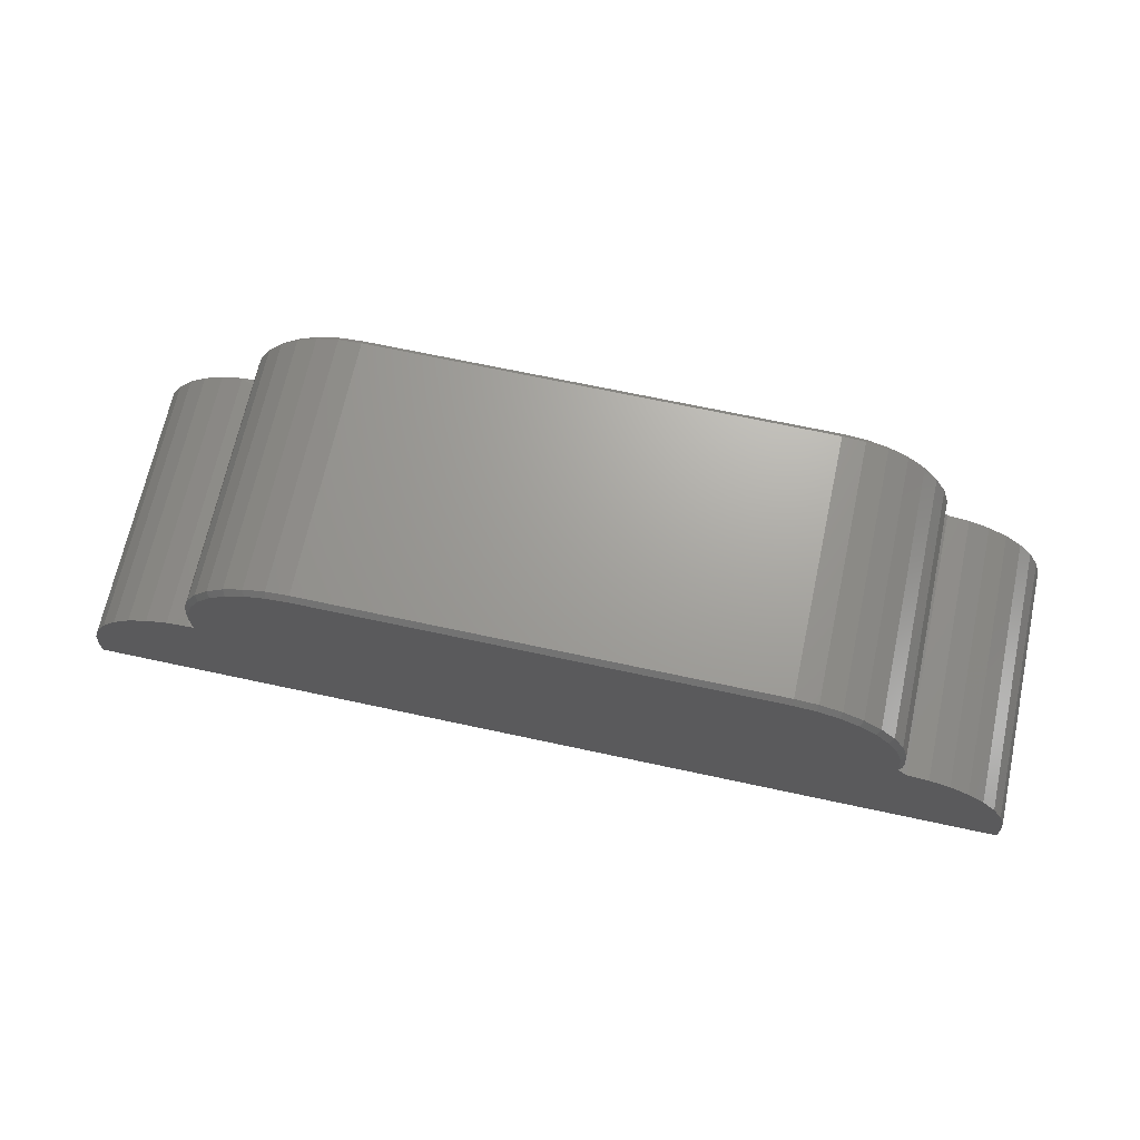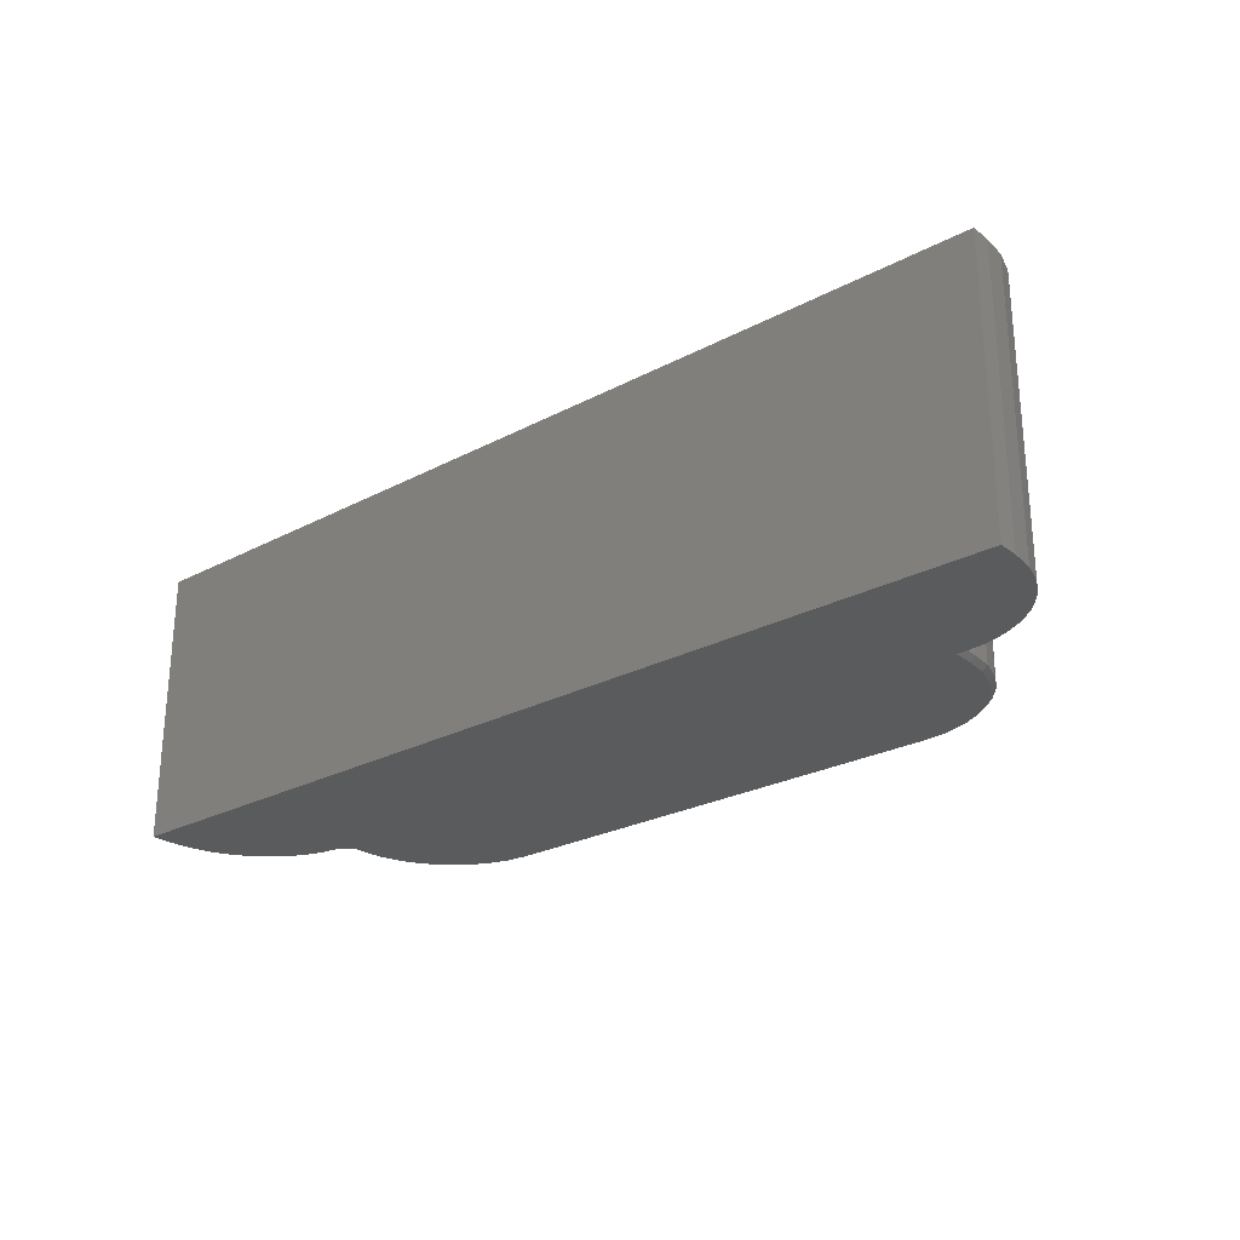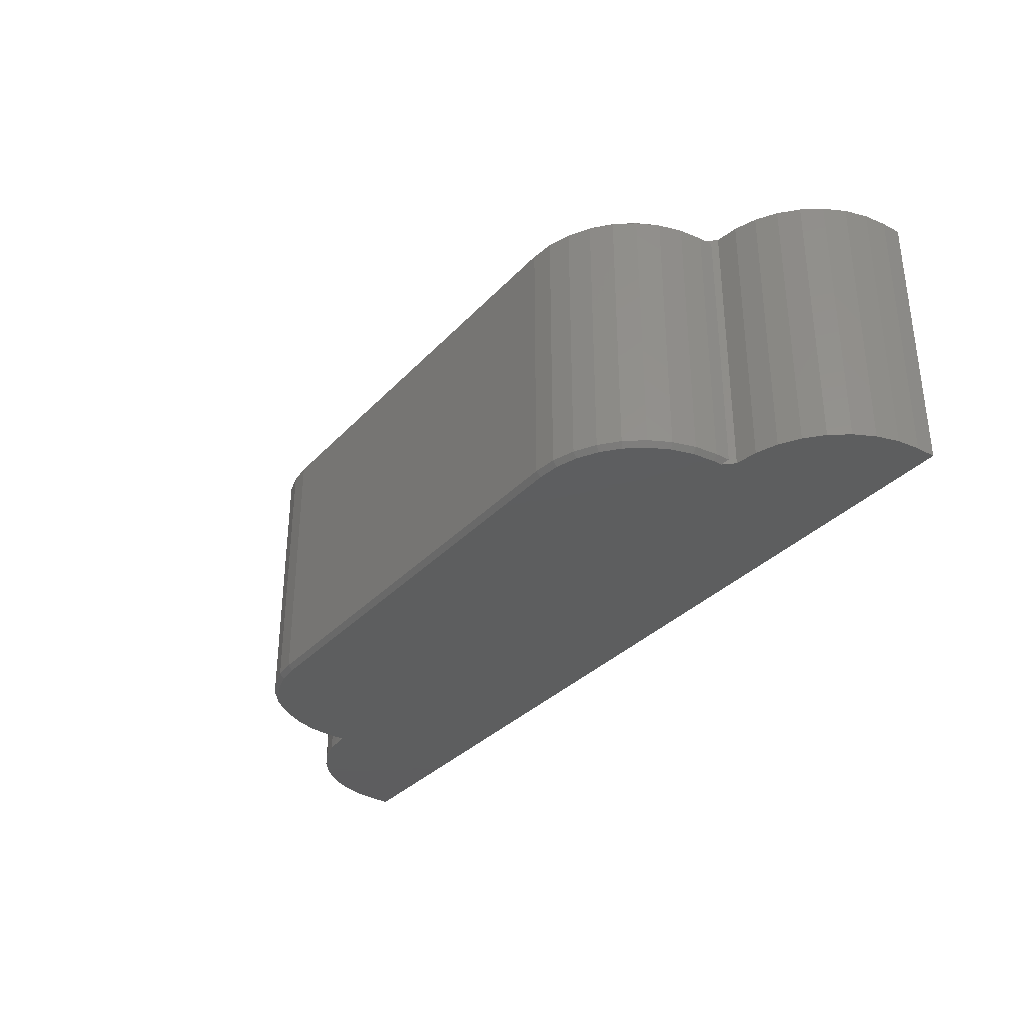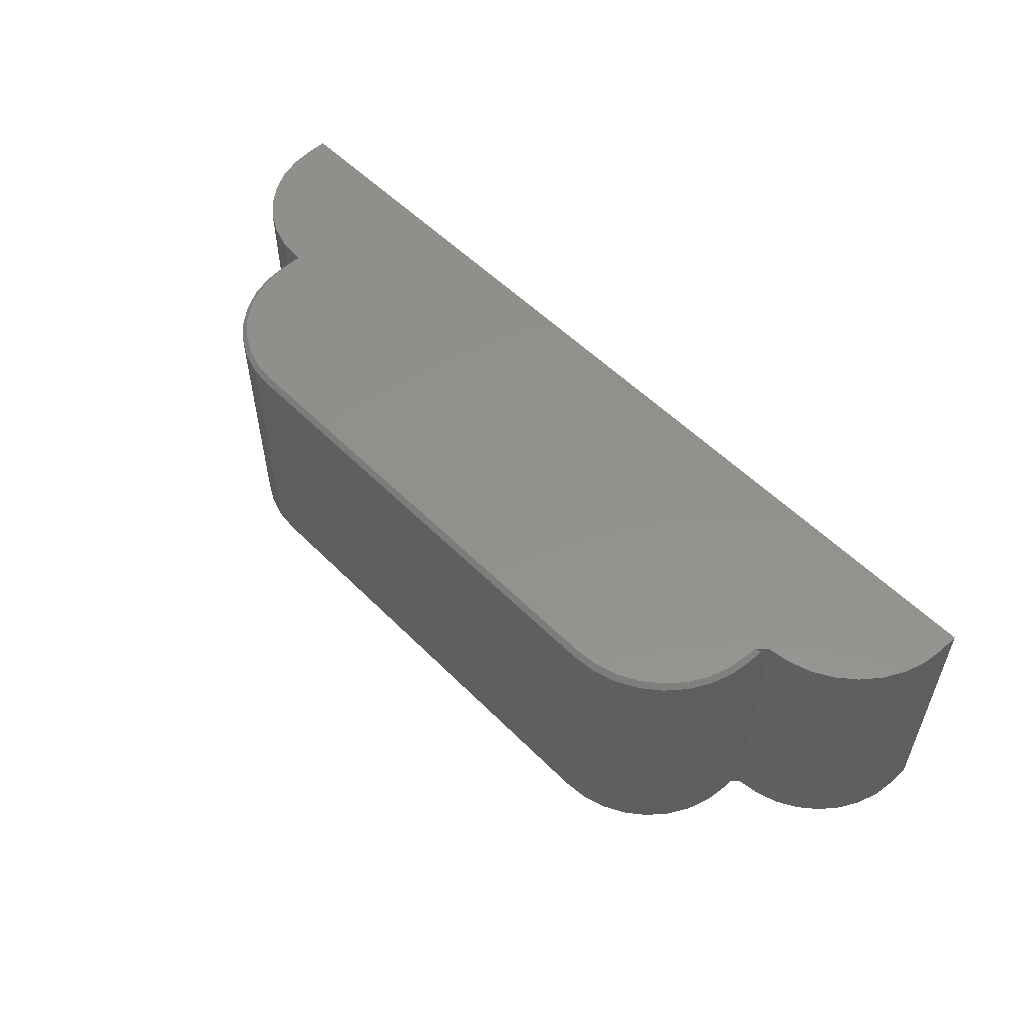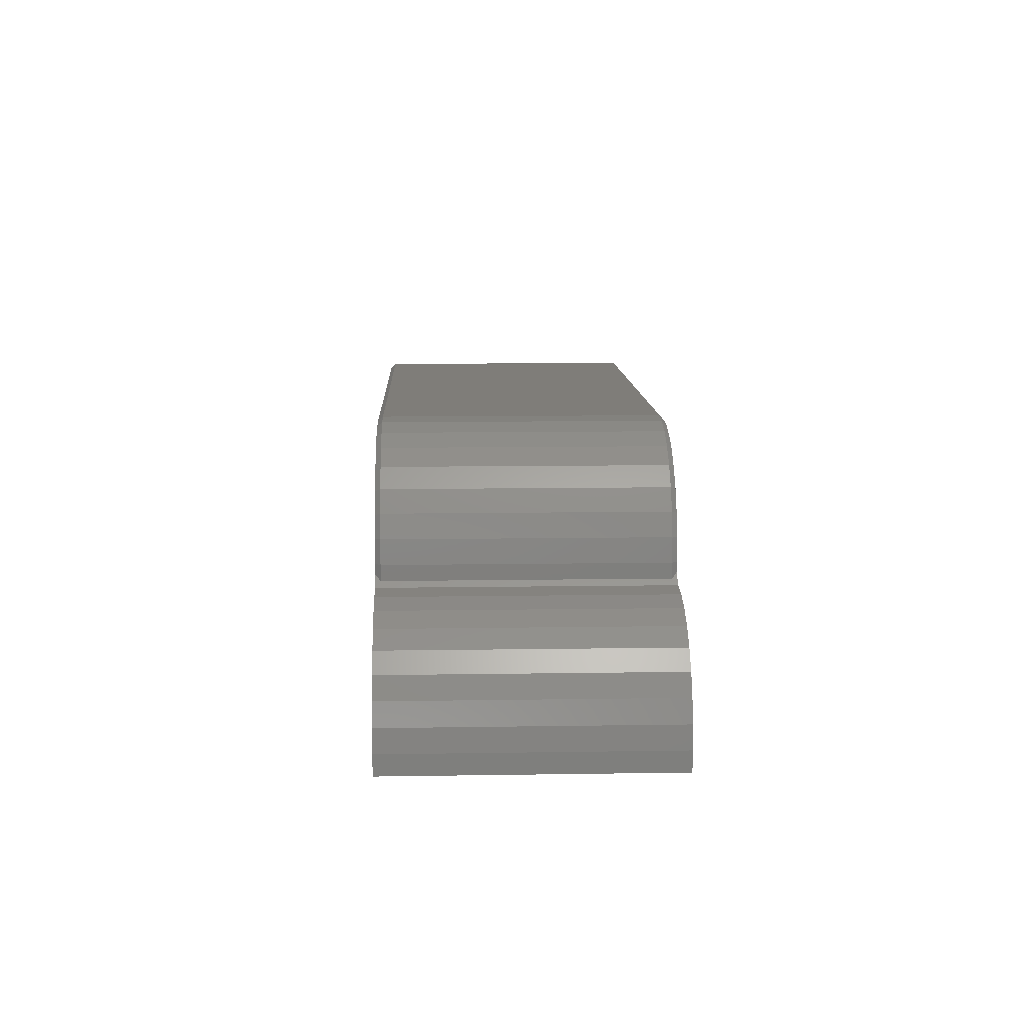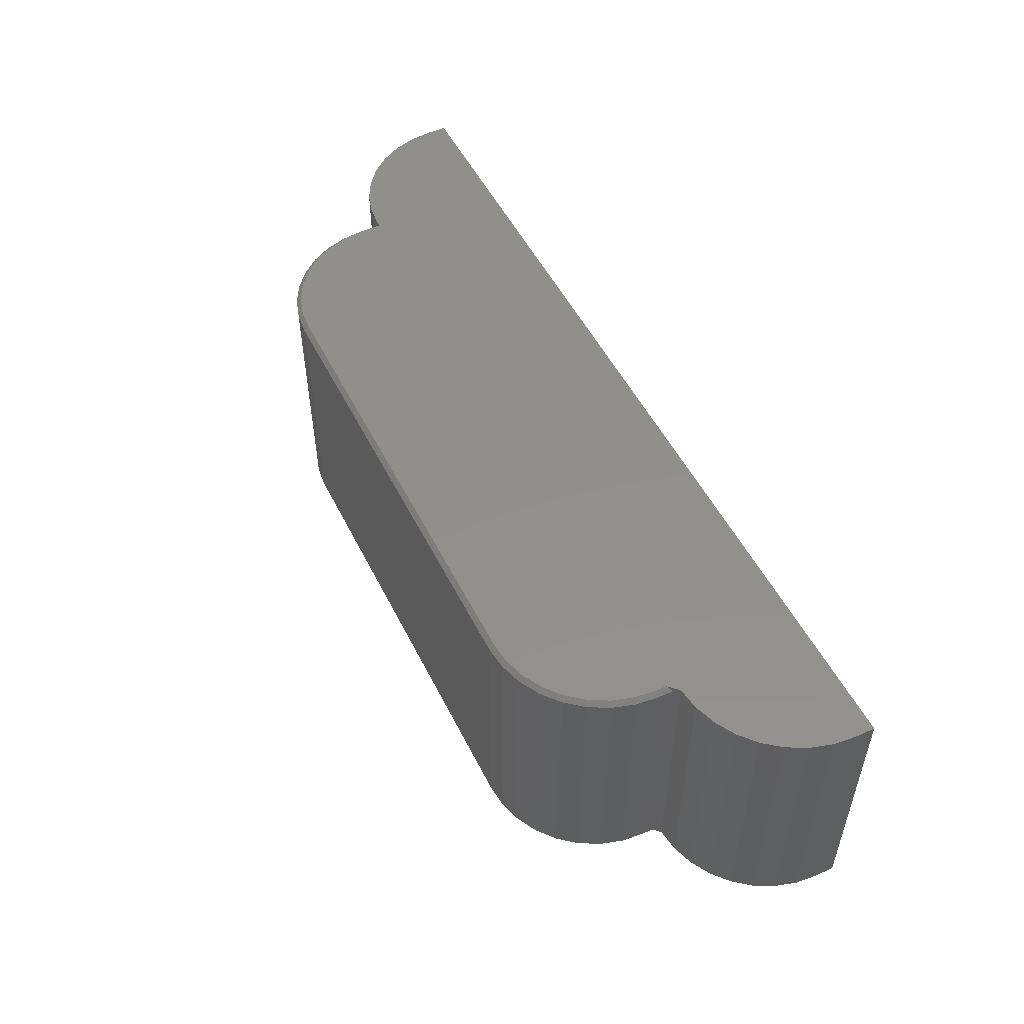
<metadata>
{"format":"stl","ext":"stl","renderer":"f3d","projection":"perspective","resolution":1024,"background":"white","views":[{"elev":68.4,"azim":12.2,"up":"+Z"},{"elev":-25.7,"azim":-140.0,"up":"+Y"},{"elev":-33.4,"azim":54.4,"up":"+Y"},{"elev":54.5,"azim":46.5,"up":"+Y"},{"elev":10.9,"azim":87.8,"up":"+Z"},{"elev":51.6,"azim":63.9,"up":"+Y"}]}
</metadata>
<code>
# stl→obj: 124 verts, 244 faces
v -0.5605 -0.007812 0.002303
v -0.5527 3.417e-17 0.002141
v -0.5605 3.331e-17 0.002303
v -0.5605 -0.4375 0.002303
v -0.5527 -0.4375 0.002141
v -0.5605 -0.4297 0.002303
v -0.5683 -0.4219 0.002142
v -0.5975 -0.4375 -0.001338
v -0.5975 3.397e-17 -0.001338
v -0.5683 -0.01562 0.002142
v -0.75 6.72e-18 -0.1872
v -0.75 -0.4375 -0.1872
v -0.7464 9.176e-18 -0.1502
v -0.7464 -0.4375 -0.1502
v -0.7356 1.235e-17 -0.1147
v -0.7356 -0.4375 -0.1147
v -0.7181 1.611e-17 -0.08191
v -0.7181 -0.4375 -0.08191
v -0.6945 2.032e-17 -0.05319
v -0.6945 -0.4375 -0.05319
v -0.6658 2.481e-17 -0.02963
v -0.6658 -0.4375 -0.02963
v -0.633 2.942e-17 -0.01212
v -0.633 -0.4375 -0.01212
v -0.5605 -0.007812 0.03388
v -0.5605 -0.007812 0.01028
v -0.5605 -0.4297 0.03388
v -0.5605 -0.4297 0.01028
v -0.5527 -0.4375 0.03388
v -0.5527 3.593e-17 0.03388
v 0.5605 -0.007812 0.01028
v 0.5605 -0.007812 0.03388
v 0.5605 -0.4297 0.01028
v 0.5605 -0.4297 0.03388
v -0.5569 -0.007812 0.07085
v -0.5569 -0.4297 0.07085
v -0.5461 -0.007812 0.1064
v -0.5461 -0.4297 0.1064
v -0.5286 -0.007812 0.1391
v -0.5286 -0.4297 0.1391
v -0.505 -0.007812 0.1679
v -0.505 -0.4297 0.1679
v -0.4763 -0.007812 0.1914
v -0.4763 -0.4297 0.1914
v -0.4436 -0.007812 0.2089
v -0.4436 -0.4297 0.2089
v -0.408 -0.007812 0.2197
v -0.408 -0.4297 0.2197
v -0.3711 -0.007812 0.2234
v -0.3711 -0.4297 0.2234
v 0.3711 -0.4297 0.2234
v 0.3711 -0.007812 0.2234
v 0.408 -0.007812 0.2197
v 0.408 -0.4297 0.2197
v 0.4436 -0.007812 0.2089
v 0.4436 -0.4297 0.2089
v 0.4763 -0.007812 0.1914
v 0.4763 -0.4297 0.1914
v 0.505 -0.007812 0.1679
v 0.505 -0.4297 0.1679
v 0.5286 -0.007812 0.1391
v 0.5286 -0.4297 0.1391
v 0.5461 -0.007812 0.1064
v 0.5461 -0.4297 0.1064
v 0.5569 -0.007812 0.07085
v 0.5569 -0.4297 0.07085
v 0.3711 -0.4375 0.2155
v -0.4065 -0.4375 0.2121
v 0.4065 -0.4375 0.2121
v -0.3711 -0.4375 0.2155
v -0.4406 -0.4375 0.2017
v 0.5683 -0.4375 0.002142
v 0.5527 -0.4375 0.01842
v 0.6042 -0.4375 -0.002791
v 0.5527 -0.4375 0.03388
v -0.5492 -0.4375 0.06932
v 0.5492 -0.4375 0.06932
v -0.5389 -0.4375 0.1034
v 0.5389 -0.4375 0.1034
v -0.5221 -0.4375 0.1348
v 0.5221 -0.4375 0.1348
v -0.4995 -0.4375 0.1623
v 0.4995 -0.4375 0.1623
v -0.472 -0.4375 0.1849
v 0.472 -0.4375 0.1849
v 0.4406 -0.4375 0.2017
v 0.6384 -0.4375 -0.01444
v 0.6698 -0.4375 -0.03239
v 0.6972 -0.4375 -0.05598
v 0.7197 -0.4375 -0.08435
v 0.7363 -0.4375 -0.1165
v 0.7465 -0.4375 -0.1512
v 0.75 -0.4375 -0.1872
v 0.75 -0.4375 -0.2188
v -0.75 -0.4375 -0.2188
v 0.5683 1.502e-16 0.002142
v 0.5527 1.578e-16 0.01842
v 0.4065 1.523e-16 0.2121
v -0.4065 6.205e-17 0.2121
v 0.3711 1.486e-16 0.2155
v -0.3711 6.618e-17 0.2155
v -0.4406 5.769e-17 0.2017
v 0.6042 1.539e-16 -0.002791
v 0.4406 1.555e-16 0.2017
v 0.472 1.581e-16 0.1849
v -0.472 5.328e-17 0.1849
v 0.4995 1.599e-16 0.1623
v -0.4995 4.896e-17 0.1623
v 0.5221 1.609e-16 0.1348
v -0.5221 4.493e-17 0.1348
v 0.5389 1.61e-16 0.1034
v -0.5389 4.132e-17 0.1034
v 0.5492 1.602e-16 0.06932
v -0.5492 3.828e-17 0.06932
v 0.5527 1.587e-16 0.03388
v 0.7197 1.622e-16 -0.08435
v 0.6972 1.612e-16 -0.05598
v 0.6698 1.595e-16 -0.03239
v 0.6384 1.57e-16 -0.01444
v 0.7363 1.622e-16 -0.1165
v 0.7465 1.614e-16 -0.1512
v 0.75 1.683e-16 -0.1872
v 0.75 1.665e-16 -0.2188
v -0.75 0 -0.2188
f 1 2 3
f 4 5 6
f 4 6 7
f 4 7 8
f 9 8 7
f 9 7 10
f 9 10 1
f 9 1 3
f 11 12 13
f 13 12 14
f 13 14 15
f 15 14 16
f 15 16 17
f 17 16 18
f 17 18 19
f 19 18 20
f 19 20 21
f 21 20 22
f 21 22 23
f 23 22 24
f 23 24 9
f 9 24 8
f 25 26 27
f 27 26 28
f 6 28 7
f 6 5 28
f 29 28 5
f 29 27 28
f 10 26 1
f 26 2 1
f 2 26 30
f 26 25 30
f 7 28 10
f 10 28 26
f 31 32 33
f 33 32 34
f 25 27 35
f 35 27 36
f 35 36 37
f 37 36 38
f 37 38 39
f 39 38 40
f 39 40 41
f 41 40 42
f 41 42 43
f 43 42 44
f 43 44 45
f 45 44 46
f 45 46 47
f 47 46 48
f 47 48 49
f 49 48 50
f 51 52 50
f 50 52 49
f 52 51 53
f 53 51 54
f 53 54 55
f 55 54 56
f 55 56 57
f 57 56 58
f 57 58 59
f 59 58 60
f 59 60 61
f 61 60 62
f 61 62 63
f 63 62 64
f 63 64 65
f 65 64 66
f 65 66 32
f 32 66 34
f 67 68 69
f 67 70 68
f 69 68 71
f 4 8 5
f 72 73 5
f 72 5 8
f 72 8 74
f 5 73 29
f 29 73 75
f 29 75 76
f 76 75 77
f 76 77 78
f 78 77 79
f 78 79 80
f 80 79 81
f 80 81 82
f 82 81 83
f 82 83 84
f 84 83 85
f 84 85 71
f 71 85 86
f 71 86 69
f 74 8 87
f 87 8 24
f 87 24 88
f 88 24 22
f 88 22 89
f 89 22 20
f 89 20 90
f 90 20 18
f 90 18 91
f 91 18 16
f 91 16 92
f 92 16 14
f 92 14 93
f 93 14 12
f 93 12 94
f 94 12 95
f 31 96 97
f 96 31 72
f 72 31 33
f 72 33 73
f 73 33 75
f 75 33 34
f 40 82 42
f 42 82 84
f 42 84 44
f 82 40 80
f 80 40 38
f 80 38 78
f 78 38 36
f 78 36 76
f 76 36 27
f 76 27 29
f 71 44 84
f 44 71 46
f 46 71 68
f 46 68 48
f 48 68 70
f 48 70 50
f 67 51 70
f 70 51 50
f 58 83 60
f 60 83 81
f 60 81 62
f 83 58 85
f 85 58 56
f 85 56 86
f 86 56 54
f 86 54 69
f 69 54 51
f 69 51 67
f 79 62 81
f 62 79 64
f 64 79 77
f 64 77 66
f 66 77 75
f 66 75 34
f 98 99 100
f 99 101 100
f 102 99 98
f 2 9 3
f 96 103 9
f 96 9 2
f 96 2 97
f 98 104 102
f 102 104 105
f 102 105 106
f 106 105 107
f 106 107 108
f 108 107 109
f 108 109 110
f 110 109 111
f 110 111 112
f 112 111 113
f 112 113 114
f 114 113 115
f 114 115 30
f 30 115 97
f 30 97 2
f 116 19 117
f 117 19 21
f 117 21 118
f 118 21 23
f 118 23 119
f 119 23 9
f 119 9 103
f 19 116 17
f 17 116 120
f 17 120 15
f 15 120 121
f 15 121 13
f 13 121 122
f 13 122 11
f 11 122 123
f 11 123 124
f 95 124 94
f 94 124 123
f 97 115 31
f 31 115 32
f 110 39 108
f 108 39 41
f 108 41 106
f 106 41 43
f 106 43 102
f 102 43 45
f 102 45 99
f 99 45 47
f 99 47 101
f 101 47 49
f 39 110 37
f 37 110 112
f 37 112 35
f 35 112 114
f 35 114 25
f 25 114 30
f 100 101 52
f 52 101 49
f 105 57 107
f 107 57 59
f 107 59 109
f 109 59 61
f 109 61 111
f 111 61 63
f 111 63 113
f 113 63 65
f 113 65 115
f 115 65 32
f 57 105 55
f 55 105 104
f 55 104 53
f 53 104 98
f 53 98 52
f 52 98 100
f 96 72 103
f 103 72 74
f 103 74 119
f 119 74 87
f 119 87 118
f 118 87 88
f 118 88 117
f 117 88 89
f 117 89 116
f 116 89 90
f 116 90 120
f 120 90 91
f 120 91 121
f 121 91 92
f 121 92 122
f 122 92 93
f 11 124 12
f 12 124 95
f 123 122 94
f 94 122 93

</code>
